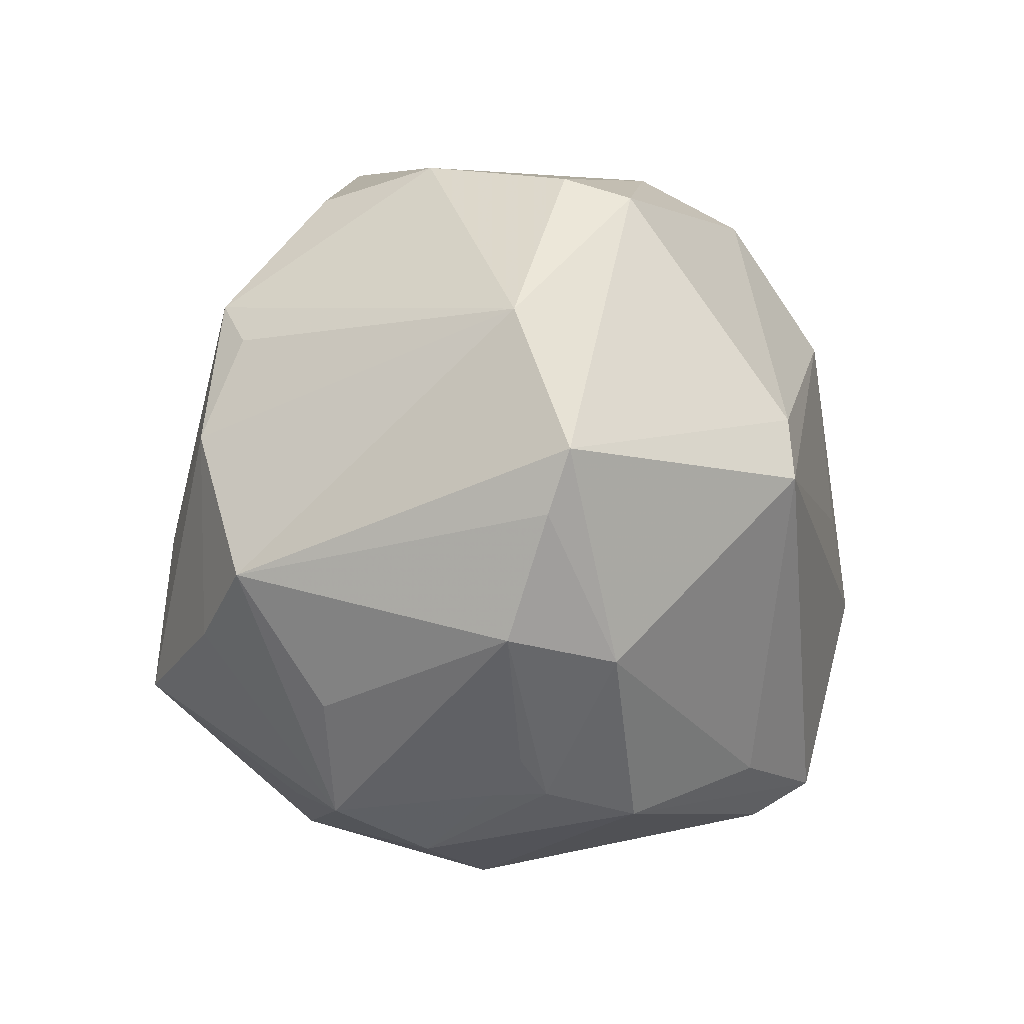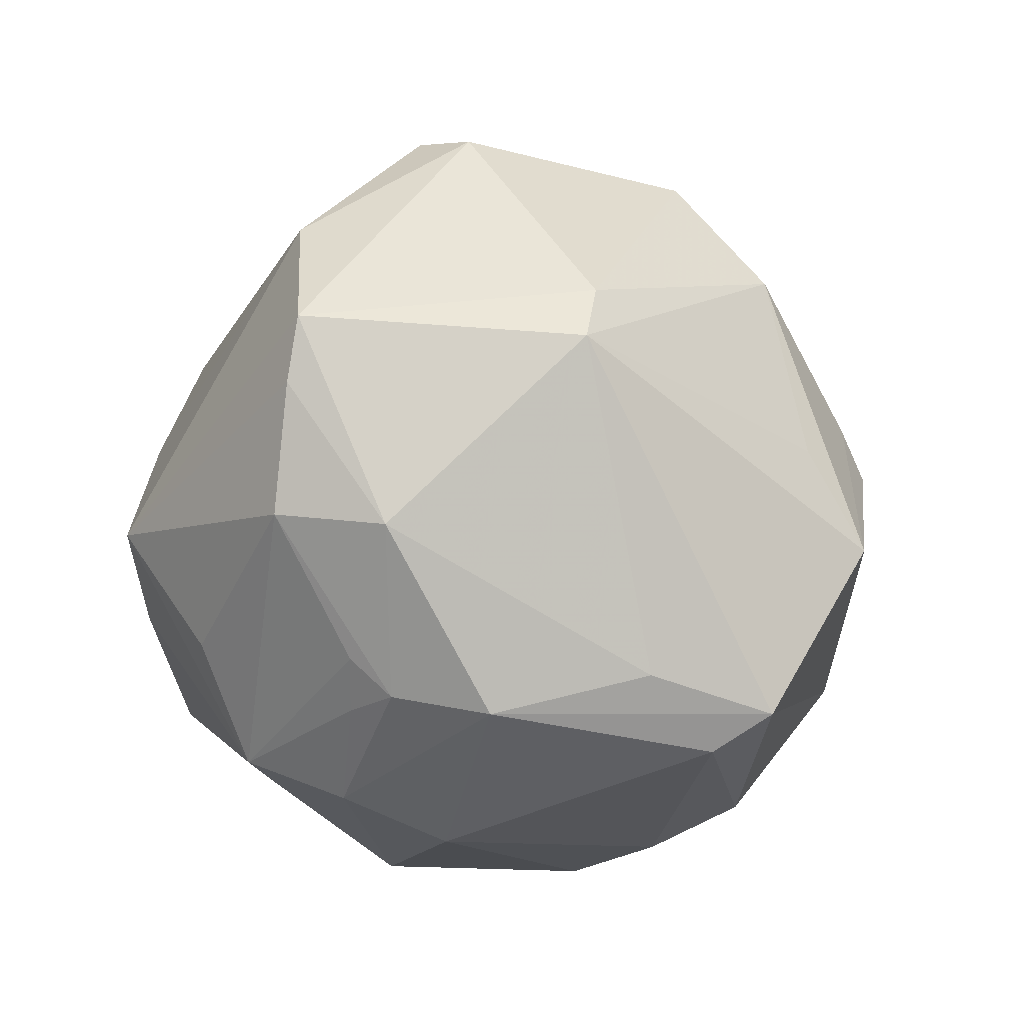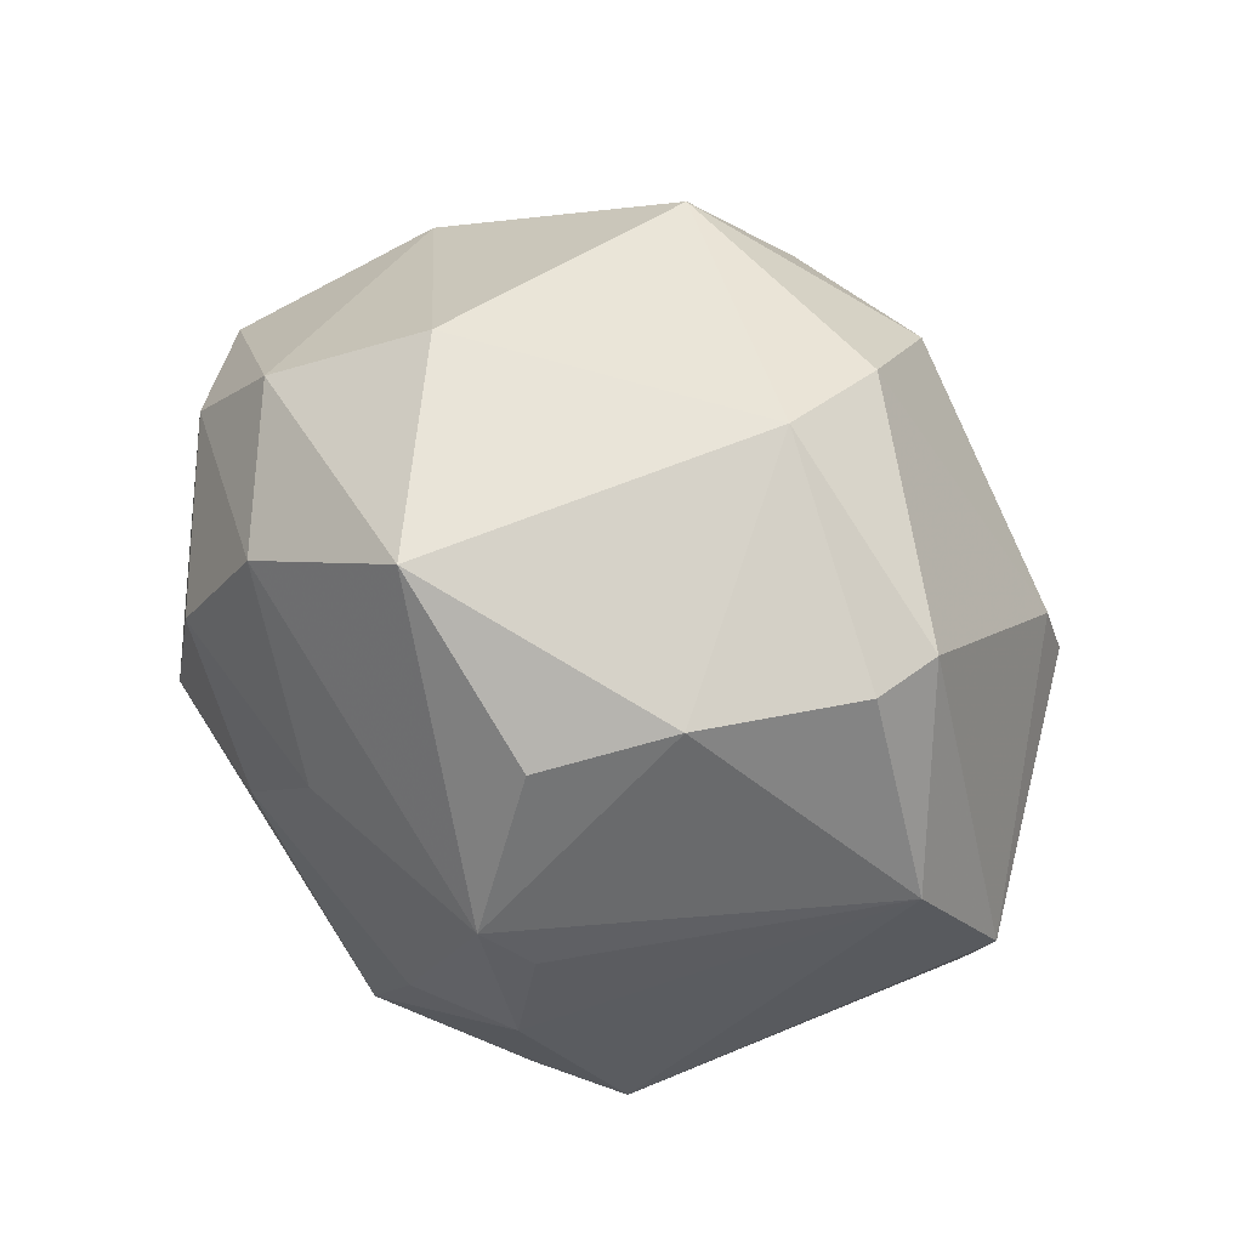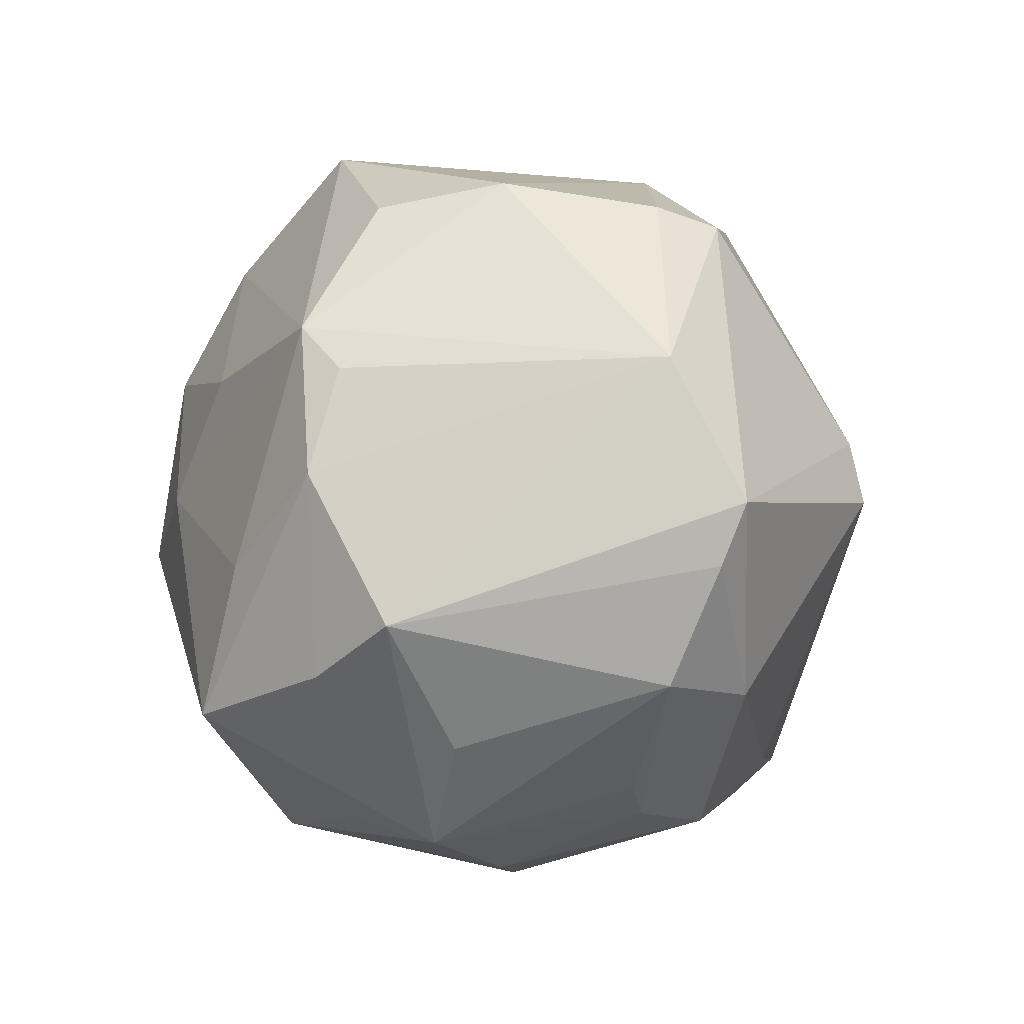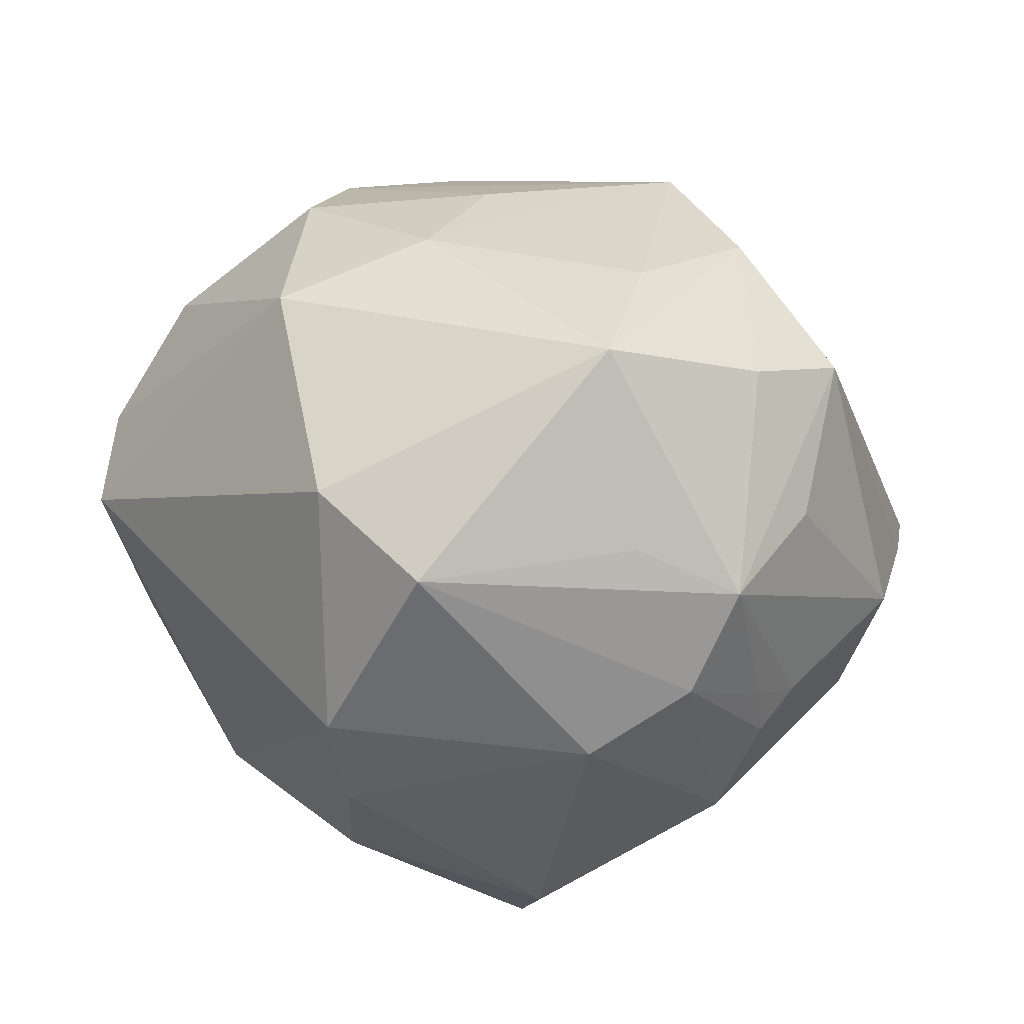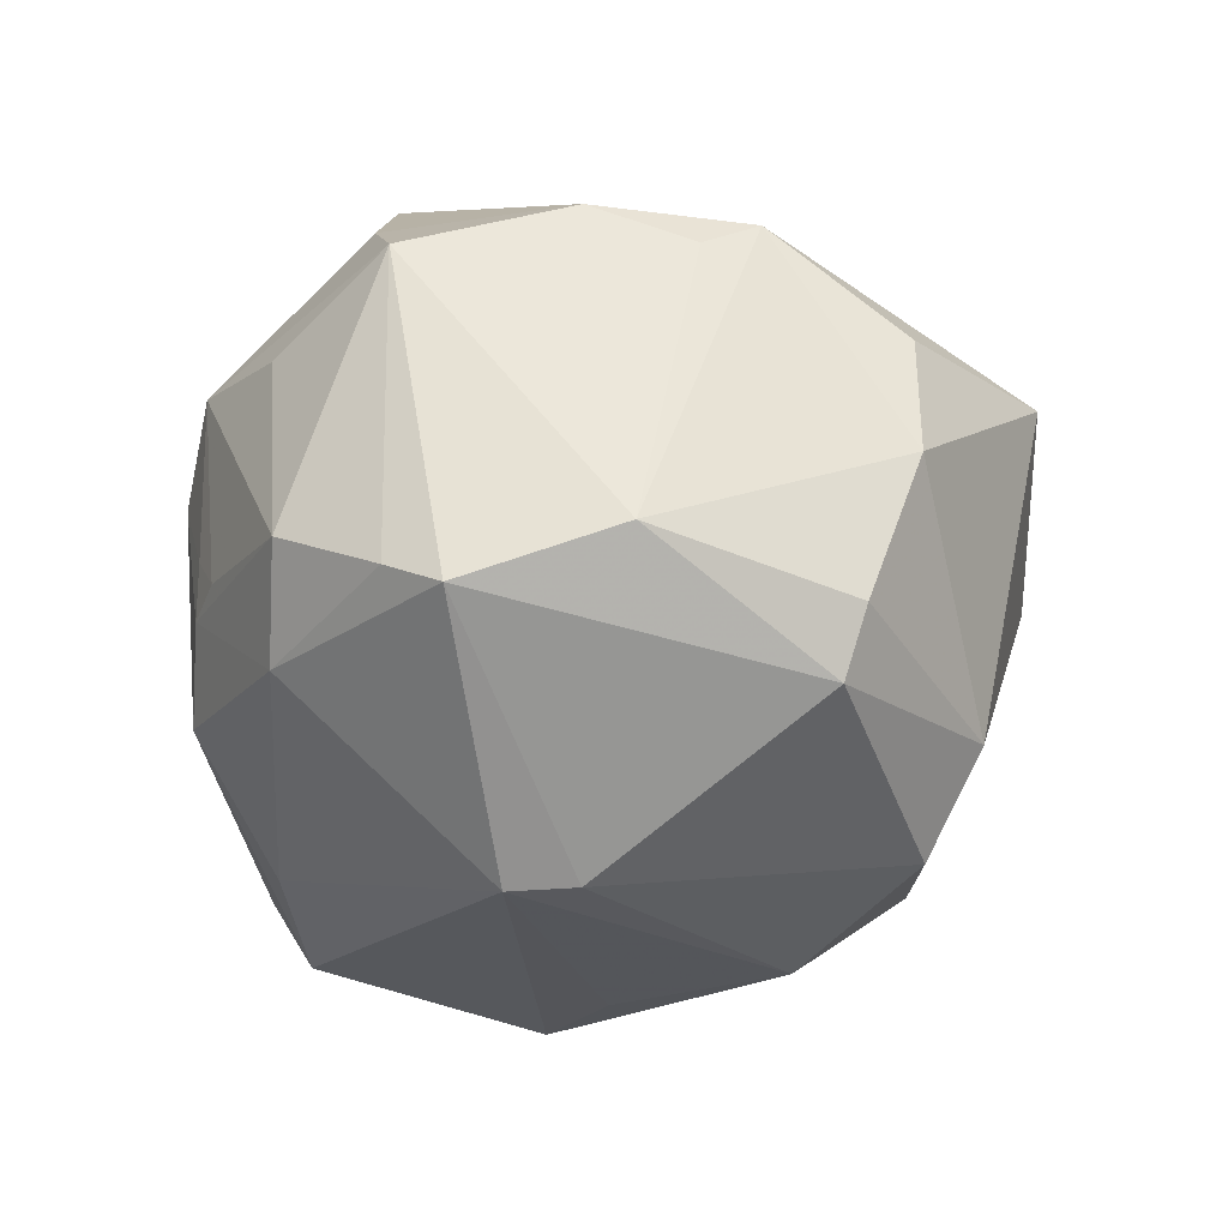
<metadata>
{"format":"obj","ext":"obj","renderer":"f3d","projection":"perspective","resolution":1024,"background":"white","views":[{"elev":-2.3,"azim":88.4,"up":"+Y"},{"elev":-22.7,"azim":123.1,"up":"+Y"},{"elev":74.3,"azim":48.0,"up":"+Y"},{"elev":4.8,"azim":65.2,"up":"+Y"},{"elev":-47.6,"azim":-2.1,"up":"+Y"},{"elev":-9.0,"azim":112.8,"up":"+Z"}]}
</metadata>
<code>
v 0.03933 0.003976 -0.03858
v -0.001354 -0.0003665 -0.0502
v 0.006344 0.04309 -0.03442
v -0.05104 0.01292 -0.01578
v -0.06019 -0.006788 0.006007
v 0.03971 -0.03407 -0.001345
v 0.0103 -0.05172 0.003174
v 0.03086 0.01001 0.0426
v 0.03424 -0.0391 0.002475
v -0.02586 0.03676 0.032
v 0.0605 0.006652 -0.00695
v -0.01091 -0.01305 -0.05361
v 0.02363 -0.04733 0.01132
v 0.003062 0.02532 -0.04681
v -0.04077 -0.0217 -0.03201
v -0.005002 0.02105 0.04267
v -0.04238 0.03434 0.01591
v -0.05472 -0.002374 -0.01963
v 0.03437 0.04561 -0.007598
v 0.00603 0.05039 -0.02068
v 0.02923 -0.04152 0.02393
v 0.03524 -0.03881 -0.004982
v 0.04911 -0.02066 -0.01359
v -0.03059 0.01971 0.04027
v 0.01803 -0.03643 -0.03496
v -0.0271 0.03037 -0.03622
v -0.02193 -0.04353 -0.02581
v 0.03162 -0.0171 0.04193
v -0.04961 0.01902 0.02227
v 0.02388 0.04897 0.01099
v -0.009514 0.05373 0.02219
v 0.02998 -0.04198 -0.01733
v 0.01521 -0.04008 0.03012
v -0.02397 0.004041 -0.04812
v 0.0108 -0.02466 0.05106
v -0.01883 0.009921 -0.04763
v -0.01307 -0.04649 0.02952
v -0.03304 -0.006747 0.04402
v 0.03913 -0.02679 0.02513
v 0.05886 -0.001648 -0.004217
v 0.01608 -0.003664 0.04785
v -0.05902 0.007095 0.01003
v -0.0134 0.003523 0.04704
v -0.02993 0.04573 0.0001476
v 0.02216 0.02917 0.04014
v 0.03505 0.04288 -0.01661
v -0.02641 -0.03509 0.03433
v 0.04334 -0.009142 0.03656
v 0.05216 0.02544 -0.0001043
v -0.02485 -0.04838 0.003634
v 0.005475 -0.04415 -0.03706
v 0.01541 0.04559 0.02621
v 0.05419 -0.01781 0.0007973
v 0.003287 -0.03964 -0.04521
v 0.0361 0.01224 -0.03811
v 0.02827 0.02378 0.03705
v -0.02217 -0.04739 -0.01161
f 47 35 38
f 24 29 38
f 20 44 31
f 3 14 26
f 26 20 3
f 44 20 26
f 31 44 17
f 1 54 12
f 5 47 38
f 50 47 5
f 37 47 50
f 50 7 37
f 35 47 37
f 37 7 13
f 13 21 37
f 57 7 50
f 7 57 51
f 51 27 54
f 51 57 27
f 53 22 23
f 28 21 48
f 35 21 28
f 39 53 48
f 48 21 39
f 39 21 53
f 6 22 53
f 53 21 6
f 38 35 43
f 43 24 38
f 43 16 24
f 1 14 55
f 55 14 3
f 4 26 18
f 44 26 4
f 4 17 44
f 29 24 10
f 10 17 29
f 31 17 10
f 24 16 10
f 41 43 35
f 2 14 1
f 1 12 2
f 2 12 14
f 18 26 34
f 15 5 18
f 18 34 15
f 15 34 12
f 54 27 15
f 15 12 54
f 27 57 15
f 50 5 15
f 15 57 50
f 38 29 42
f 42 5 38
f 29 17 42
f 17 4 42
f 18 5 42
f 42 4 18
f 33 21 35
f 35 37 33
f 33 37 21
f 32 23 22
f 7 51 32
f 32 51 54
f 13 7 32
f 32 22 13
f 22 6 9
f 9 6 21
f 13 22 9
f 9 21 13
f 30 20 31
f 11 49 48
f 11 23 1
f 1 55 11
f 36 26 14
f 36 34 26
f 14 12 36
f 12 34 36
f 25 32 54
f 25 54 1
f 23 32 25
f 1 23 25
f 3 20 46
f 46 55 3
f 46 11 55
f 49 11 46
f 31 10 45
f 45 10 16
f 49 30 45
f 16 43 45
f 43 41 45
f 53 23 40
f 23 11 40
f 48 53 40
f 40 11 48
f 19 30 49
f 49 46 19
f 20 30 19
f 19 46 20
f 52 30 31
f 31 45 52
f 52 45 30
f 8 45 41
f 8 28 48
f 48 49 8
f 35 28 8
f 8 41 35
f 49 45 56
f 56 8 49
f 45 8 56

</code>
